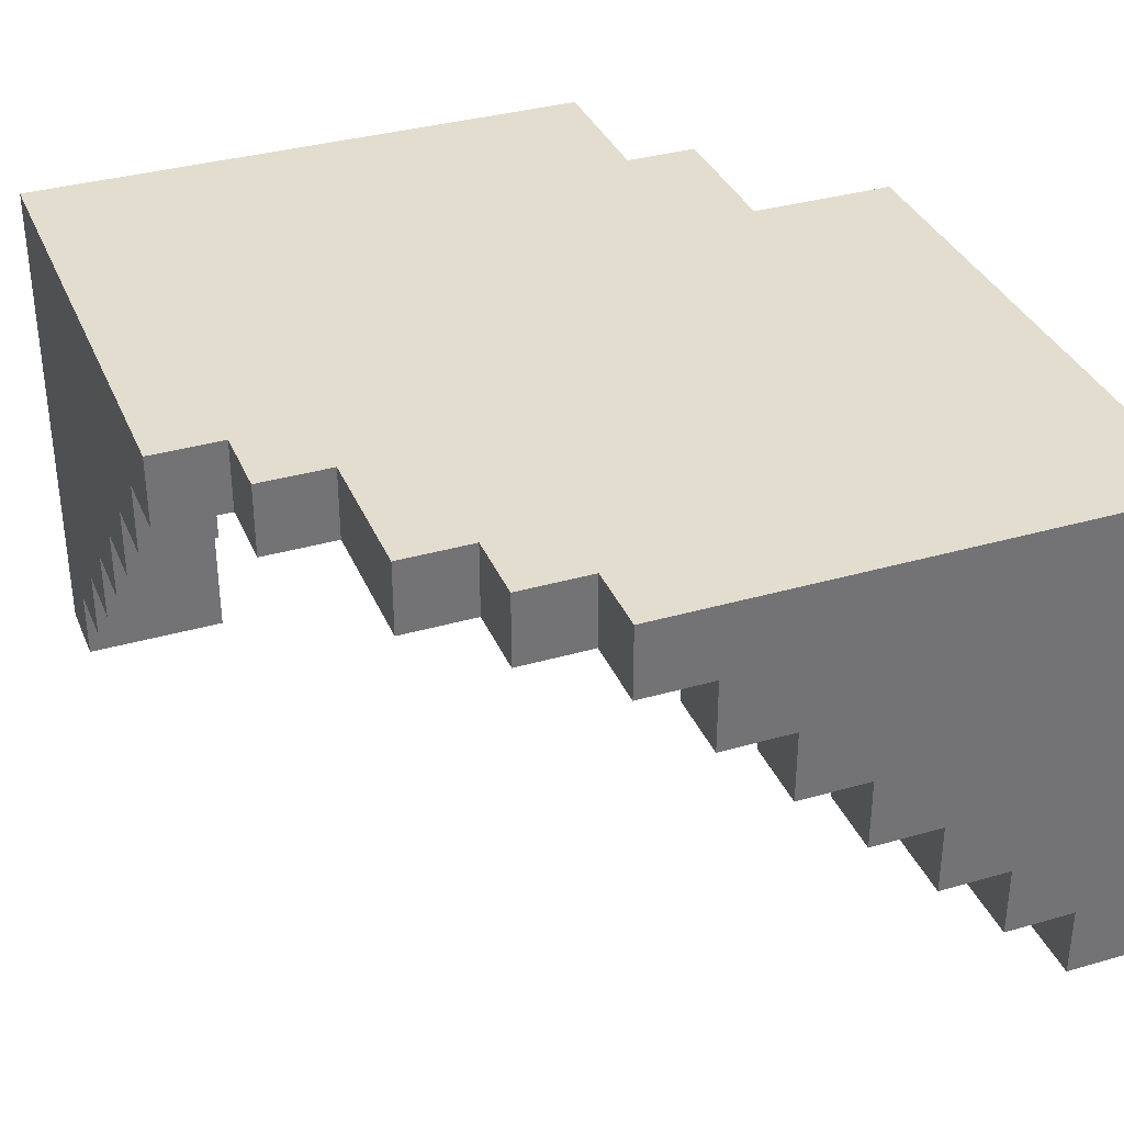
<metadata>
{"format":"obj","ext":"obj","renderer":"f3d","projection":"perspective","resolution":1024,"background":"white","views":[{"elev":35.0,"azim":-21.0,"up":"+Y"}]}
</metadata>
<code>
o
v -0.7 1 -0.5
v -0.7 1 -0.6
v -0.7 1.1 -0.4
v -0.7 1.1 -0.5
v -0.7 1.2 -0.3
v -0.7 1.2 -0.4
v -0.7 1.2 -0.5
v -0.7 1.3 -0.2
v -0.7 1.3 -0.3
v -0.7 1.3 -0.4
v -0.7 1.4 -0.1
v -0.7 1.4 -0.2
v -0.7 1.4 -0.3
v -0.7 1.5 -5.96e-08
v -0.7 1.5 -0.1
v -0.7 1.5 -0.2
v -0.7 1.6 0.1
v -0.7 1.6 -5.96e-08
v -0.7 1.6 -0.1
v -0.7 1.6 -0.5
v -0.7 1.7 0.1
v -0.7 1.7 -0.6
v -0.6 1.6 0.2
v -0.6 1.6 0.1
v -0.6 1.7 0.2
v -0.6 1.7 0.1
v -0.5 1.6 0.4
v -0.5 1.6 0.2
v -0.5 1.7 0.4
v -0.5 1.7 0.2
v -0.4 1.6 0.5
v -0.4 1.6 0.4
v -0.4 1.7 0.5
v -0.4 1.7 0.4
v -0.3 1.6 0.6
v -0.3 1.6 0.5
v -0.3 1.7 0.6
v -0.3 1.7 0.5
v -0.2 1.4 -0.5
v -0.2 1.4 -0.6
v -0.2 1.5 0.6
v -0.2 1.5 0.5
v -0.2 1.5 -0.5
v -0.2 1.5 -0.6
v -0.2 1.6 0.6
v -0.2 1.6 0.5
v -0.1 1 -0.5
v -0.1 1 -0.6
v -0.1 1.4 0.6
v -0.1 1.4 0.5
v -0.1 1.4 -0.5
v -0.1 1.4 -0.6
v -0.1 1.5 0.6
v -0.1 1.5 0.5
v 5.96e-08 1.3 0.6
v 5.96e-08 1.3 0.5
v 5.96e-08 1.3 -0.4
v 5.96e-08 1.3 -0.5
v 5.96e-08 1.4 0.6
v 5.96e-08 1.4 0.5
v 5.96e-08 1.4 -0.4
v 5.96e-08 1.4 -0.5
v 5.96e-08 1.6 -0.4
v 5.96e-08 1.6 -0.5
v 0.1 1.2 0.6
v 0.1 1.2 0.5
v 0.1 1.3 0.6
v 0.1 1.3 0.5
v 0.1 1.4 -0.2
v 0.1 1.4 -0.4
v 0.1 1.5 -0.2
v 0.1 1.5 -0.4
v 0.1 1.6 -0.2
v 0.1 1.6 -0.4
v 0.2 1.1 0.6
v 0.2 1.1 0.5
v 0.2 1.2 0.6
v 0.2 1.2 0.5
v 0.2 1.3 -0.1
v 0.2 1.3 -0.2
v 0.2 1.4 -0.1
v 0.2 1.4 -0.2
v 0.2 1.5 -0.2
v 0.2 1.6 -0.1
v 0.2 1.6 -0.2
v 0.3 1 0.6
v 0.3 1 0.5
v 0.3 1 0.4
v 0.3 1 -5.96e-08
v 0.3 1 -0.1
v 0.3 1 -0.2
v 0.3 1.1 0.6
v 0.3 1.1 0.5
v 0.3 1.2 0.5
v 0.3 1.3 -0.1
v 0.3 1.3 -0.2
v 0.3 1.4 0.4
v 0.3 1.4 0.3
v 0.3 1.4 0.1
v 0.3 1.4 -5.96e-08
v 0.3 1.4 -0.1
v 0.3 1.5 0.3
v 0.3 1.5 0.1
v 0.3 1.6 0.5
v 0.3 1.6 0.2
v 0.3 1.6 -0.1
v -0.6 1.1 -0.4
v -0.6 1.1 -0.5
v -0.6 1.2 -0.3
v -0.6 1.2 -0.4
v -0.6 1.2 -0.5
v -0.6 1.3 -0.2
v -0.6 1.3 -0.3
v -0.6 1.3 -0.4
v -0.6 1.4 -0.1
v -0.6 1.4 -0.2
v -0.6 1.4 -0.3
v -0.6 1.5 -5.96e-08
v -0.6 1.5 -0.1
v -0.6 1.5 -0.2
v -0.6 1.6 -5.96e-08
v -0.6 1.6 -0.1
v -0.6 1.6 -0.2
v -0.6 1.6 -0.3
v -0.6 1.6 -0.5
v -0.5 1 -0.5
v -0.5 1 -0.6
v -0.5 1.4 -0.5
v -0.5 1.4 -0.6
v -0.4 1.4 -0.5
v -0.4 1.4 -0.6
v -0.4 1.5 -0.5
v -0.4 1.5 -0.6
v 0.1 1 -0.5
v 0.1 1 -0.6
v 0.1 1.3 -0.4
v 0.1 1.3 -0.5
v 0.1 1.4 -0.4
v 0.1 1.4 -0.5
v 0.1 1.5 -0.4
v 0.1 1.6 -0.4
v 0.1 1.6 -0.5
v 0.1 1.7 -0.4
v 0.1 1.7 -0.6
v 0.2 1.4 -0.2
v 0.2 1.4 -0.4
v 0.2 1.5 -0.2
v 0.2 1.5 -0.4
v 0.2 1.6 -0.2
v 0.2 1.6 -0.4
v 0.2 1.7 -0.2
v 0.2 1.7 -0.4
v 0.4 1 0.6
v 0.4 1 0.5
v 0.4 1 0.4
v 0.4 1 -5.96e-08
v 0.4 1 -0.1
v 0.4 1 -0.2
v 0.4 1.4 0.4
v 0.4 1.4 0.3
v 0.4 1.4 0.1
v 0.4 1.4 -5.96e-08
v 0.4 1.5 0.3
v 0.4 1.5 0.1
v 0.4 1.6 0.5
v 0.4 1.6 -0.1
v 0.4 1.7 0.6
v 0.4 1.7 -0.2
v -0.3 1.6 0.6
v -0.3 1.7 0.6
v -0.2 1.5 0.6
v -0.2 1.6 0.6
v -0.1 1.4 0.6
v -0.1 1.5 0.6
v -0.1 1.6 0.6
v 5.96e-08 1.3 0.6
v 5.96e-08 1.4 0.6
v 5.96e-08 1.5 0.6
v 0.1 1.2 0.6
v 0.1 1.3 0.6
v 0.1 1.4 0.6
v 0.2 1.1 0.6
v 0.2 1.2 0.6
v 0.2 1.3 0.6
v 0.3 1 0.6
v 0.3 1.1 0.6
v 0.3 1.2 0.6
v 0.3 1.6 0.6
v 0.4 1 0.6
v 0.4 1.7 0.6
v -0.4 1.6 0.5
v -0.4 1.7 0.5
v -0.3 1.6 0.5
v -0.3 1.7 0.5
v -0.5 1.6 0.4
v -0.5 1.7 0.4
v -0.4 1.6 0.4
v -0.4 1.7 0.4
v -0.6 1.6 0.2
v -0.6 1.7 0.2
v -0.5 1.6 0.2
v -0.5 1.7 0.2
v -0.7 1.6 0.1
v -0.7 1.7 0.1
v -0.6 1.6 0.1
v -0.6 1.7 0.1
v 0.3 1.4 0.1
v 0.3 1.5 0.1
v 0.4 1.4 0.1
v 0.4 1.5 0.1
v -0.7 1.5 -5.96e-08
v -0.7 1.6 -5.96e-08
v -0.6 1.5 -5.96e-08
v -0.6 1.6 -5.96e-08
v 0.3 1 -5.96e-08
v 0.3 1.4 -5.96e-08
v 0.4 1 -5.96e-08
v 0.4 1.4 -5.96e-08
v -0.7 1.4 -0.1
v -0.7 1.5 -0.1
v -0.6 1.4 -0.1
v -0.6 1.5 -0.1
v 0.2 1.3 -0.1
v 0.2 1.4 -0.1
v 0.2 1.6 -0.1
v 0.3 1.3 -0.1
v 0.3 1.4 -0.1
v 0.3 1.6 -0.1
v -0.7 1.3 -0.2
v -0.7 1.4 -0.2
v -0.6 1.3 -0.2
v -0.6 1.4 -0.2
v 0.1 1.4 -0.2
v 0.1 1.5 -0.2
v 0.1 1.6 -0.2
v 0.2 1.4 -0.2
v 0.2 1.5 -0.2
v 0.2 1.6 -0.2
v -0.7 1.2 -0.3
v -0.7 1.3 -0.3
v -0.6 1.2 -0.3
v -0.6 1.3 -0.3
v -0.7 1.1 -0.4
v -0.7 1.2 -0.4
v -0.6 1.1 -0.4
v -0.6 1.2 -0.4
v 5.96e-08 1.3 -0.4
v 5.96e-08 1.4 -0.4
v 5.96e-08 1.6 -0.4
v 0.1 1.3 -0.4
v 0.1 1.4 -0.4
v 0.1 1.5 -0.4
v 0.1 1.6 -0.4
v -0.7 1 -0.5
v -0.7 1.1 -0.5
v -0.6 1 -0.5
v -0.6 1.1 -0.5
v -0.6 1.2 -0.5
v -0.6 1.6 -0.5
v -0.5 1 -0.5
v -0.5 1.4 -0.5
v -0.5 1.6 -0.5
v -0.4 1.4 -0.5
v -0.4 1.5 -0.5
v -0.4 1.6 -0.5
v -0.2 1.4 -0.5
v -0.2 1.5 -0.5
v -0.1 1 -0.5
v -0.1 1.4 -0.5
v -0.1 1.6 -0.5
v 5.96e-08 1 -0.5
v 5.96e-08 1.3 -0.5
v 5.96e-08 1.4 -0.5
v 5.96e-08 1.6 -0.5
v 0.1 1 -0.5
v 0.1 1.3 -0.5
v -0.2 1.5 0.5
v -0.2 1.6 0.5
v -0.1 1.4 0.5
v -0.1 1.5 0.5
v -0.1 1.6 0.5
v 5.96e-08 1.3 0.5
v 5.96e-08 1.4 0.5
v 5.96e-08 1.5 0.5
v 5.96e-08 1.6 0.5
v 0.1 1.2 0.5
v 0.1 1.3 0.5
v 0.1 1.4 0.5
v 0.2 1.1 0.5
v 0.2 1.2 0.5
v 0.2 1.3 0.5
v 0.3 1.1 0.5
v 0.3 1.2 0.5
v 0.3 1.6 0.5
v 0.3 1 0.4
v 0.3 1.4 0.4
v 0.4 1 0.4
v 0.4 1.4 0.4
v 0.3 1.4 0.3
v 0.3 1.5 0.3
v 0.4 1.4 0.3
v 0.4 1.5 0.3
v 0.2 1.3 -0.2
v 0.2 1.4 -0.2
v 0.2 1.5 -0.2
v 0.2 1.6 -0.2
v 0.2 1.7 -0.2
v 0.3 1 -0.2
v 0.3 1.3 -0.2
v 0.3 1.4 -0.2
v 0.3 1.6 -0.2
v 0.4 1 -0.2
v 0.4 1.7 -0.2
v 0.1 1.4 -0.4
v 0.1 1.5 -0.4
v 0.1 1.6 -0.4
v 0.1 1.7 -0.4
v 0.2 1.4 -0.4
v 0.2 1.5 -0.4
v 0.2 1.6 -0.4
v 0.2 1.7 -0.4
v -0.7 1 -0.6
v -0.7 1.7 -0.6
v -0.6 1 -0.6
v -0.6 1.6 -0.6
v -0.5 1 -0.6
v -0.5 1.4 -0.6
v -0.4 1.4 -0.6
v -0.4 1.5 -0.6
v -0.2 1.4 -0.6
v -0.2 1.5 -0.6
v -0.1 1 -0.6
v -0.1 1.4 -0.6
v 5.96e-08 1 -0.6
v 5.96e-08 1.6 -0.6
v 0.1 1 -0.6
v 0.1 1.7 -0.6
v 0.3 1 0.6
v 0.4 1 0.6
v 0.3 1 0.5
v 0.4 1 0.5
v 0.3 1 0.4
v 0.4 1 0.4
v 0.3 1 -5.96e-08
v 0.4 1 -5.96e-08
v 0.3 1 -0.1
v 0.4 1 -0.1
v 0.3 1 -0.2
v 0.4 1 -0.2
v -0.7 1 -0.5
v -0.6 1 -0.5
v -0.5 1 -0.5
v -0.1 1 -0.5
v 5.96e-08 1 -0.5
v 0.1 1 -0.5
v -0.7 1 -0.6
v -0.6 1 -0.6
v -0.5 1 -0.6
v -0.1 1 -0.6
v 5.96e-08 1 -0.6
v 0.1 1 -0.6
v 0.2 1.1 0.6
v 0.3 1.1 0.6
v 0.2 1.1 0.5
v 0.3 1.1 0.5
v -0.7 1.1 -0.4
v -0.6 1.1 -0.4
v -0.7 1.1 -0.5
v -0.6 1.1 -0.5
v 0.1 1.2 0.6
v 0.2 1.2 0.6
v 0.1 1.2 0.5
v 0.2 1.2 0.5
v -0.7 1.2 -0.3
v -0.6 1.2 -0.3
v -0.7 1.2 -0.4
v -0.6 1.2 -0.4
v 5.96e-08 1.3 0.6
v 0.1 1.3 0.6
v 5.96e-08 1.3 0.5
v 0.1 1.3 0.5
v 0.2 1.3 -0.1
v 0.3 1.3 -0.1
v -0.7 1.3 -0.2
v -0.6 1.3 -0.2
v 0.2 1.3 -0.2
v 0.3 1.3 -0.2
v -0.7 1.3 -0.3
v -0.6 1.3 -0.3
v 5.96e-08 1.3 -0.4
v 0.1 1.3 -0.4
v 5.96e-08 1.3 -0.5
v 0.1 1.3 -0.5
v -0.1 1.4 0.6
v 5.96e-08 1.4 0.6
v -0.1 1.4 0.5
v 5.96e-08 1.4 0.5
v 0.3 1.4 0.4
v 0.4 1.4 0.4
v 0.3 1.4 0.3
v 0.4 1.4 0.3
v 0.3 1.4 0.1
v 0.4 1.4 0.1
v 0.3 1.4 -5.96e-08
v 0.4 1.4 -5.96e-08
v -0.7 1.4 -0.1
v -0.6 1.4 -0.1
v -0.7 1.4 -0.2
v -0.6 1.4 -0.2
v 0.1 1.4 -0.2
v 0.2 1.4 -0.2
v 0.1 1.4 -0.4
v 0.2 1.4 -0.4
v -0.5 1.4 -0.5
v -0.4 1.4 -0.5
v -0.2 1.4 -0.5
v -0.1 1.4 -0.5
v -0.5 1.4 -0.6
v -0.4 1.4 -0.6
v -0.2 1.4 -0.6
v -0.1 1.4 -0.6
v -0.2 1.5 0.6
v -0.1 1.5 0.6
v -0.2 1.5 0.5
v -0.1 1.5 0.5
v 0.3 1.5 0.3
v 0.4 1.5 0.3
v 0.3 1.5 0.1
v 0.4 1.5 0.1
v -0.7 1.5 -5.96e-08
v -0.6 1.5 -5.96e-08
v -0.7 1.5 -0.1
v -0.6 1.5 -0.1
v -0.4 1.5 -0.5
v -0.2 1.5 -0.5
v -0.4 1.5 -0.6
v -0.2 1.5 -0.6
v -0.3 1.6 0.6
v -0.2 1.6 0.6
v -0.4 1.6 0.5
v -0.3 1.6 0.5
v -0.2 1.6 0.5
v -0.1 1.6 0.5
v 5.96e-08 1.6 0.5
v 0.3 1.6 0.5
v -0.5 1.6 0.4
v -0.4 1.6 0.4
v -0.3 1.6 0.4
v -0.2 1.6 0.4
v -0.1 1.6 0.4
v 5.96e-08 1.6 0.4
v 0.2 1.6 0.4
v -0.2 1.6 0.3
v -0.1 1.6 0.3
v 5.96e-08 1.6 0.3
v 0.2 1.6 0.3
v -0.6 1.6 0.2
v -0.5 1.6 0.2
v -0.4 1.6 0.2
v -0.2 1.6 0.2
v 5.96e-08 1.6 0.2
v 0.2 1.6 0.2
v 0.3 1.6 0.2
v -0.7 1.6 0.1
v -0.6 1.6 0.1
v -0.5 1.6 0.1
v -0.3 1.6 0.1
v -0.2 1.6 0.1
v -0.1 1.6 0.1
v 5.96e-08 1.6 0.1
v -0.7 1.6 -5.96e-08
v -0.6 1.6 -5.96e-08
v -0.4 1.6 -5.96e-08
v -0.3 1.6 -5.96e-08
v -0.1 1.6 -5.96e-08
v 0.1 1.6 -5.96e-08
v -0.6 1.6 -0.1
v -0.4 1.6 -0.1
v -0.3 1.6 -0.1
v -0.1 1.6 -0.1
v 0.1 1.6 -0.1
v 0.2 1.6 -0.1
v 0.3 1.6 -0.1
v -0.6 1.6 -0.2
v -0.3 1.6 -0.2
v -0.2 1.6 -0.2
v 5.96e-08 1.6 -0.2
v 0.1 1.6 -0.2
v 0.2 1.6 -0.2
v -0.6 1.6 -0.3
v -0.5 1.6 -0.3
v -0.4 1.6 -0.3
v -0.3 1.6 -0.3
v -0.2 1.6 -0.3
v 5.96e-08 1.6 -0.3
v -0.1 1.6 -0.4
v 5.96e-08 1.6 -0.4
v 0.1 1.6 -0.4
v -0.6 1.6 -0.5
v -0.5 1.6 -0.5
v -0.4 1.6 -0.5
v -0.1 1.6 -0.5
v 5.96e-08 1.6 -0.5
v -0.3 1.7 0.6
v 0.4 1.7 0.6
v -0.4 1.7 0.5
v -0.3 1.7 0.5
v -0.2 1.7 0.5
v -0.1 1.7 0.5
v 5.96e-08 1.7 0.5
v 0.3 1.7 0.5
v -0.5 1.7 0.4
v -0.4 1.7 0.4
v -0.3 1.7 0.4
v -0.2 1.7 0.4
v -0.1 1.7 0.4
v 5.96e-08 1.7 0.4
v 0.2 1.7 0.4
v -0.2 1.7 0.3
v -0.1 1.7 0.3
v 5.96e-08 1.7 0.3
v 0.2 1.7 0.3
v -0.6 1.7 0.2
v -0.5 1.7 0.2
v -0.4 1.7 0.2
v -0.2 1.7 0.2
v 5.96e-08 1.7 0.2
v 0.2 1.7 0.2
v 0.3 1.7 0.2
v -0.7 1.7 0.1
v -0.6 1.7 0.1
v -0.5 1.7 0.1
v -0.3 1.7 0.1
v -0.2 1.7 0.1
v -0.1 1.7 0.1
v 5.96e-08 1.7 0.1
v -0.4 1.7 -5.96e-08
v -0.3 1.7 -5.96e-08
v -0.1 1.7 -5.96e-08
v 0.1 1.7 -5.96e-08
v -0.4 1.7 -0.1
v -0.3 1.7 -0.1
v -0.1 1.7 -0.1
v 0.1 1.7 -0.1
v 0.2 1.7 -0.1
v 0.3 1.7 -0.1
v -0.6 1.7 -0.2
v -0.3 1.7 -0.2
v -0.2 1.7 -0.2
v 5.96e-08 1.7 -0.2
v 0.1 1.7 -0.2
v 0.2 1.7 -0.2
v 0.4 1.7 -0.2
v -0.6 1.7 -0.3
v -0.5 1.7 -0.3
v -0.4 1.7 -0.3
v -0.3 1.7 -0.3
v -0.2 1.7 -0.3
v 5.96e-08 1.7 -0.3
v -0.1 1.7 -0.4
v 5.96e-08 1.7 -0.4
v 0.1 1.7 -0.4
v 0.2 1.7 -0.4
v -0.6 1.7 -0.5
v -0.5 1.7 -0.5
v -0.4 1.7 -0.5
v -0.1 1.7 -0.5
v 5.96e-08 1.7 -0.5
v -0.7 1.7 -0.6
v 0.1 1.7 -0.6
f 4 2 1
f 6 4 3
f 7 2 4
f 7 4 6
f 9 6 5
f 10 7 6
f 10 6 9
f 12 9 8
f 13 10 9
f 13 9 12
f 15 12 11
f 16 13 12
f 16 12 15
f 18 15 14
f 19 16 15
f 19 15 18
f 20 2 7
f 20 16 19
f 20 7 10
f 20 10 13
f 20 13 16
f 21 19 18
f 21 18 17
f 21 20 19
f 22 2 20
f 22 20 21
f 25 24 23
f 26 24 25
f 29 28 27
f 30 28 29
f 33 32 31
f 34 32 33
f 37 36 35
f 38 36 37
f 43 40 39
f 44 40 43
f 45 42 41
f 46 42 45
f 51 48 47
f 52 48 51
f 53 50 49
f 54 50 53
f 59 56 55
f 60 56 59
f 61 58 57
f 62 58 61
f 63 62 61
f 64 62 63
f 67 66 65
f 68 66 67
f 71 70 69
f 72 70 71
f 73 72 71
f 74 72 73
f 77 76 75
f 78 76 77
f 81 80 79
f 82 80 81
f 83 82 81
f 84 83 81
f 85 83 84
f 92 87 86
f 93 88 87
f 93 87 92
f 94 88 93
f 95 91 90
f 95 90 89
f 96 91 95
f 97 88 94
f 100 95 89
f 101 95 100
f 102 98 97
f 103 100 99
f 103 101 100
f 104 97 94
f 104 103 102
f 104 102 97
f 105 103 104
f 106 101 103
f 106 103 105
f 107 108 110
f 110 108 111
f 109 110 113
f 110 111 114
f 113 110 114
f 112 113 116
f 113 114 117
f 116 113 117
f 115 116 119
f 116 117 120
f 119 116 120
f 118 119 121
f 119 120 122
f 121 119 122
f 120 117 123
f 122 120 123
f 117 114 124
f 123 117 124
f 114 111 125
f 124 114 125
f 126 127 128
f 128 127 129
f 130 131 132
f 132 131 133
f 134 135 137
f 136 137 138
f 137 135 139
f 138 137 139
f 138 139 140
f 140 139 141
f 139 135 142
f 141 139 142
f 141 142 143
f 142 135 144
f 143 142 144
f 145 146 147
f 147 146 148
f 147 148 149
f 149 148 150
f 149 150 151
f 151 150 152
f 154 155 159
f 156 157 162
f 159 160 163
f 161 162 164
f 153 154 165
f 163 164 165
f 159 163 165
f 154 159 165
f 164 162 166
f 165 164 166
f 157 158 166
f 162 157 166
f 153 165 167
f 165 166 167
f 166 158 168
f 167 166 168
f 172 170 169
f 174 172 171
f 175 170 172
f 175 172 174
f 177 174 173
f 178 175 174
f 178 174 177
f 180 177 176
f 181 178 177
f 181 177 180
f 183 180 179
f 184 181 180
f 184 180 183
f 186 183 182
f 187 184 183
f 187 183 186
f 188 170 175
f 188 184 187
f 188 175 178
f 188 178 181
f 188 181 184
f 189 187 186
f 189 186 185
f 189 188 187
f 190 170 188
f 190 188 189
f 193 192 191
f 194 192 193
f 197 196 195
f 198 196 197
f 201 200 199
f 202 200 201
f 205 204 203
f 206 204 205
f 209 208 207
f 210 208 209
f 213 212 211
f 214 212 213
f 217 216 215
f 218 216 217
f 221 220 219
f 222 220 221
f 226 224 223
f 227 225 224
f 227 224 226
f 228 225 227
f 231 230 229
f 232 230 231
f 236 234 233
f 237 235 234
f 237 234 236
f 238 235 237
f 241 240 239
f 242 240 241
f 245 244 243
f 246 244 245
f 250 248 247
f 251 249 248
f 251 248 250
f 252 249 251
f 253 249 252
f 256 255 254
f 257 255 256
f 260 257 256
f 260 259 258
f 260 258 257
f 261 259 260
f 262 259 261
f 263 262 261
f 264 262 263
f 265 262 264
f 267 265 264
f 269 267 266
f 270 265 267
f 270 267 269
f 271 269 268
f 271 270 269
f 272 270 271
f 273 270 272
f 274 270 273
f 275 272 271
f 276 272 275
f 277 278 280
f 280 278 281
f 279 280 283
f 280 281 284
f 283 280 284
f 284 281 285
f 282 283 287
f 283 284 288
f 284 285 288
f 287 283 288
f 286 287 290
f 287 288 291
f 290 287 291
f 289 290 292
f 290 291 293
f 292 290 293
f 288 285 294
f 293 291 294
f 291 288 294
f 295 296 297
f 297 296 298
f 299 300 301
f 301 300 302
f 303 304 309
f 304 305 310
f 305 306 310
f 309 304 310
f 306 307 311
f 310 306 311
f 309 310 312
f 308 309 312
f 310 311 312
f 311 307 313
f 312 311 313
f 314 315 318
f 315 316 319
f 318 315 319
f 316 317 320
f 319 316 320
f 320 317 321
f 322 323 324
f 324 323 325
f 324 325 326
f 326 325 327
f 327 325 328
f 328 325 329
f 329 325 331
f 330 331 333
f 332 333 334
f 325 323 335
f 334 333 335
f 331 325 335
f 333 331 335
f 334 335 336
f 335 323 337
f 336 335 337
f 340 339 338
f 341 339 340
f 342 341 340
f 343 341 342
f 346 345 344
f 347 345 346
f 348 347 346
f 349 347 348
f 356 351 350
f 357 352 351
f 357 351 356
f 358 352 357
f 359 354 353
f 360 355 354
f 360 354 359
f 361 355 360
f 364 363 362
f 365 363 364
f 368 367 366
f 369 367 368
f 372 371 370
f 373 371 372
f 376 375 374
f 377 375 376
f 380 379 378
f 381 379 380
f 386 383 382
f 387 383 386
f 388 385 384
f 389 385 388
f 392 391 390
f 393 391 392
f 396 395 394
f 397 395 396
f 400 399 398
f 401 399 400
f 404 403 402
f 405 403 404
f 408 407 406
f 409 407 408
f 412 411 410
f 413 411 412
f 418 415 414
f 419 415 418
f 420 417 416
f 421 417 420
f 424 423 422
f 425 423 424
f 428 427 426
f 429 427 428
f 432 431 430
f 433 431 432
f 436 435 434
f 437 435 436
f 441 439 438
f 442 439 441
f 447 441 440
f 448 442 441
f 448 441 447
f 449 443 442
f 449 442 448
f 450 444 443
f 450 443 449
f 451 445 444
f 451 444 450
f 452 445 451
f 453 450 449
f 453 448 447
f 453 449 448
f 454 451 450
f 454 450 453
f 455 452 451
f 455 451 454
f 456 445 452
f 456 452 455
f 458 447 446
f 459 455 454
f 459 454 453
f 459 447 458
f 459 453 447
f 459 456 455
f 460 456 459
f 461 456 460
f 462 445 456
f 462 456 461
f 463 445 462
f 465 458 457
f 466 459 458
f 466 460 459
f 466 458 465
f 467 460 466
f 468 461 460
f 468 460 467
f 469 461 468
f 470 462 461
f 470 461 469
f 471 465 464
f 472 467 466
f 472 465 471
f 472 466 465
f 473 467 472
f 474 469 468
f 474 467 473
f 474 468 467
f 475 470 469
f 475 469 474
f 476 462 470
f 476 470 475
f 477 473 472
f 478 474 473
f 478 473 477
f 479 475 474
f 479 474 478
f 480 476 475
f 480 475 479
f 481 462 476
f 481 476 480
f 482 463 462
f 482 462 481
f 483 463 482
f 484 478 477
f 484 480 479
f 484 482 481
f 484 479 478
f 484 481 480
f 485 482 484
f 486 482 485
f 487 482 486
f 488 482 487
f 489 482 488
f 490 485 484
f 491 485 490
f 492 485 491
f 493 486 485
f 493 485 492
f 494 487 486
f 494 486 493
f 495 488 487
f 495 487 494
f 496 493 492
f 496 494 493
f 496 495 494
f 497 488 495
f 497 495 496
f 498 488 497
f 499 491 490
f 500 492 491
f 500 491 499
f 501 496 492
f 501 492 500
f 502 497 496
f 502 496 501
f 503 497 502
f 504 505 507
f 507 505 508
f 508 505 509
f 509 505 510
f 510 505 511
f 506 507 513
f 507 508 514
f 513 507 514
f 508 509 515
f 514 508 515
f 509 510 516
f 515 509 516
f 510 511 517
f 516 510 517
f 517 511 518
f 513 514 519
f 514 515 519
f 515 516 519
f 516 517 520
f 519 516 520
f 517 518 521
f 520 517 521
f 518 511 522
f 521 518 522
f 512 513 524
f 520 521 525
f 519 520 525
f 524 513 525
f 513 519 525
f 521 522 525
f 525 522 526
f 526 522 527
f 522 511 528
f 527 522 528
f 511 505 529
f 528 511 529
f 523 524 531
f 524 525 532
f 525 526 532
f 531 524 532
f 532 526 533
f 526 527 534
f 533 526 534
f 534 527 535
f 527 528 536
f 535 527 536
f 532 533 537
f 531 532 537
f 534 535 538
f 537 533 538
f 533 534 538
f 535 536 539
f 538 535 539
f 536 528 540
f 539 536 540
f 531 537 541
f 537 538 541
f 538 539 542
f 541 538 542
f 539 540 543
f 542 539 543
f 540 528 544
f 543 540 544
f 528 529 545
f 544 528 545
f 529 505 546
f 545 529 546
f 542 543 547
f 531 541 547
f 544 545 547
f 541 542 547
f 543 544 547
f 530 531 547
f 547 545 548
f 548 545 549
f 549 545 550
f 550 545 551
f 545 546 552
f 551 545 552
f 546 505 553
f 552 546 553
f 530 547 554
f 547 548 554
f 554 548 555
f 555 548 556
f 548 549 557
f 556 548 557
f 549 550 558
f 557 549 558
f 550 551 559
f 558 550 559
f 557 558 560
f 556 557 560
f 558 559 560
f 559 551 561
f 560 559 561
f 551 552 562
f 561 551 562
f 562 552 563
f 554 555 564
f 530 554 564
f 555 556 565
f 564 555 565
f 556 560 566
f 565 556 566
f 560 561 567
f 566 560 567
f 561 562 568
f 567 561 568
f 565 566 569
f 564 565 569
f 567 568 569
f 566 567 569
f 530 564 569
f 568 562 570
f 569 568 570

</code>
